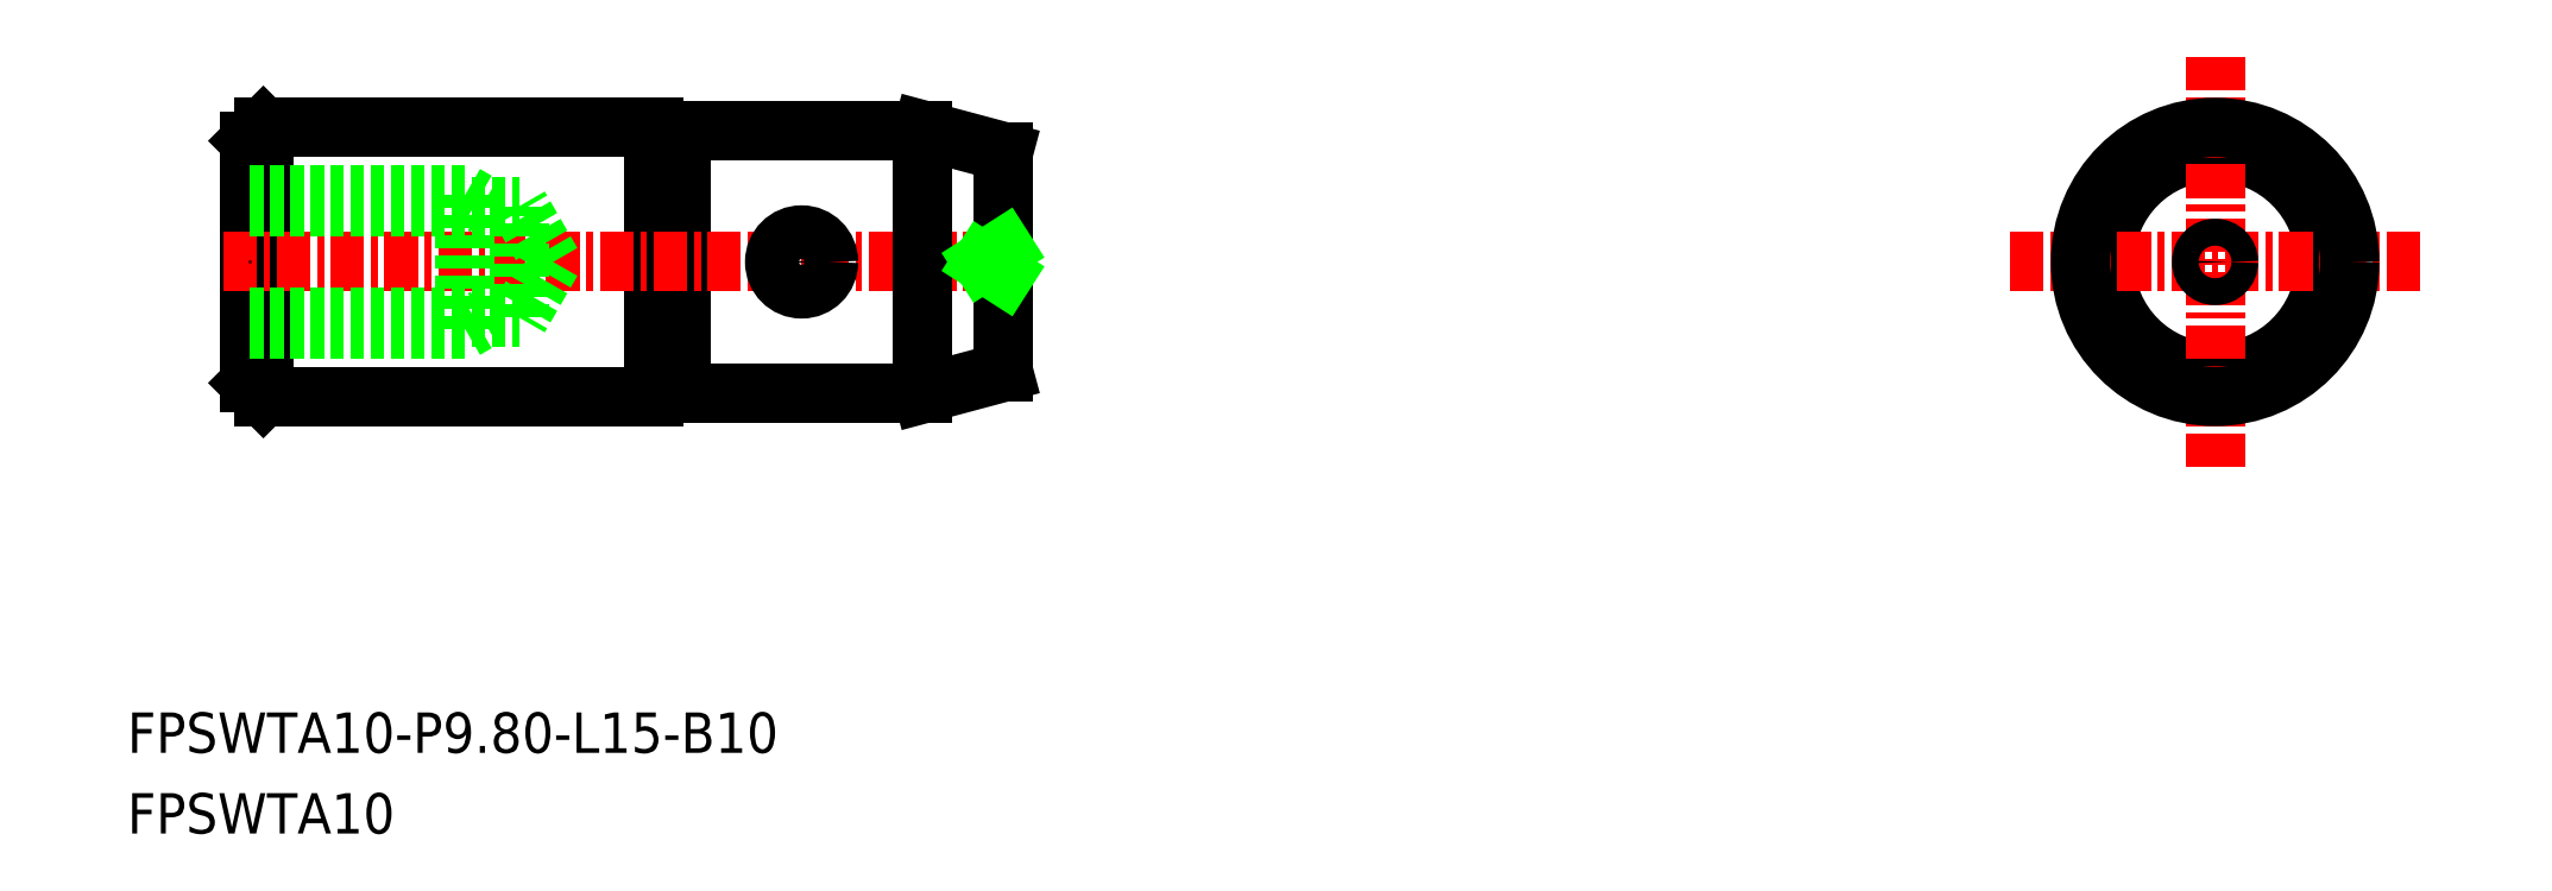
<metadata>
{"format":"dxf","ext":"dxf","renderer":"ezdxf+matplotlib","layout":"modelspace","background":"white","min_lineweight":24,"dpi":150}
</metadata>
<code>
0
SECTION
2
ENTITIES
0
LINE
8
0
10
-1706
20
-583.6
30
0
11
-1706
21
-583.6
31
0
0
LINE
8
0
10
-1706
20
-583.4
30
0
11
-1706
21
-583.4
31
0
0
ARC
8
0
10
-1706
20
-583.6
30
0
40
0.2
50
2.915e-12
51
90
0
ARC
8
0
10
-1706
20
-583.6
30
0
40
0.2
50
90
51
180
0
LINE
8
0
10
-1707
20
-573.7
30
0
11
-1707
21
-583.7
31
0
0
LINE
8
0
10
-1706
20
-573.8
30
0
11
-1706
21
-583.6
31
0
0
ARC
8
0
10
-1706
20
-573.8
30
0
40
0.2
50
180
51
270
0
ARC
8
0
10
-1706
20
-573.8
30
0
40
0.2
50
270
51
360
0
CIRCLE
8
0
10
-1649
20
-578.7
30
0
40
4.096
0
LINE
8
0
10
-1706
20
-583.6
30
0
11
-1697
21
-583.6
31
0
0
LINE
8
0
10
-1697
20
-583.6
30
0
11
-1694
21
-582.8
31
0
0
LINE
8
0
10
-1697
20
-573.8
30
0
11
-1694
21
-574.6
31
0
0
LINE
8
0
10
-1706
20
-573.8
30
0
11
-1697
21
-573.8
31
0
0
CIRCLE
8
0
10
-1649
20
-578.7
30
0
40
4.9
0
TEXT
8
0
10
-1726
20
-599.9
30
0
40
1.5
1
FPSWTA10
0
TEXT
8
0
10
-1726
20
-596.9
30
0
40
1.5
1
FPSWTA10-P9.8-L15-B10
0
LINE
8
CENTER
10
-1656
20
-578.7
30
0
11
-1641
21
-578.7
31
0
0
LINE
8
CENTER
10
-1649
20
-571.1
30
0
11
-1649
21
-586.3
31
0
0
LINE
8
0
10
-1706
20
-574
30
0
11
-1706
21
-574
31
0
0
LINE
8
0
10
-1721
20
-573.7
30
0
11
-1707
21
-573.7
31
0
0
LINE
8
0
10
-1721
20
-583.7
30
0
11
-1707
21
-583.7
31
0
0
LINE
8
0
10
-1706
20
-573.8
30
0
11
-1706
21
-573.8
31
0
0
LINE
8
0
10
-1722
20
-574.2
30
0
11
-1722
21
-583.2
31
0
0
LINE
8
0
10
-1707
20
-573.7
30
0
11
-1707
21
-573.8
31
0
0
LINE
8
0
10
-1721
20
-583.7
30
0
11
-1721
21
-573.7
31
0
0
LINE
8
CENTER
10
-1723
20
-578.7
30
0
11
-1693
21
-578.7
31
0
0
LINE
8
0
10
-1694
20
-574.6
30
0
11
-1694
21
-582.8
31
0
0
LINE
8
0
10
-1721
20
-573.7
30
0
11
-1722
21
-574.2
31
0
0
LINE
8
0
10
-1722
20
-583.2
30
0
11
-1721
21
-583.7
31
0
0
CIRCLE
8
0
10
-1649
20
-578.7
30
0
40
5
0
LINE
8
0
10
-1697
20
-573.8
30
0
11
-1697
21
-583.6
31
0
0
POINT
8
0
10
-1722
20
-578.7
30
0
0
LINE
8
0
10
-1714
20
-581.2
30
0
11
-1714
21
-576.2
31
0
0
LINE
8
0
10
-1712
20
-580.8
30
0
11
-1712
21
-576.6
31
0
0
LINE
8
0
10
-1710
20
-578.7
30
0
11
-1712
21
-576.6
31
0
0
LINE
8
0
10
-1722
20
-581.2
30
0
11
-1714
21
-581.2
31
0
0
LINE
8
0
10
-1722
20
-580.8
30
0
11
-1712
21
-580.8
31
0
0
LINE
8
0
10
-1714
20
-581.2
30
0
11
-1713
21
-580.8
31
0
0
LINE
8
0
10
-1710
20
-578.7
30
0
11
-1712
21
-580.8
31
0
0
LINE
8
0
10
-1722
20
-576.2
30
0
11
-1714
21
-576.2
31
0
0
LINE
8
0
10
-1722
20
-576.6
30
0
11
-1712
21
-576.6
31
0
0
LINE
8
0
10
-1714
20
-576.2
30
0
11
-1713
21
-576.6
31
0
0
CIRCLE
8
0
10
-1649
20
-578.7
30
0
40
0.5
0
LINE
8
0
10
-1694
20
-578.2
30
0
11
-1694
21
-578.7
31
0
0
LINE
8
0
10
-1694
20
-579.2
30
0
11
-1694
21
-578.7
31
0
0
CIRCLE
8
0
10
-1701
20
-578.7
30
0
40
1
0
ENDSEC
0
EOF

</code>
